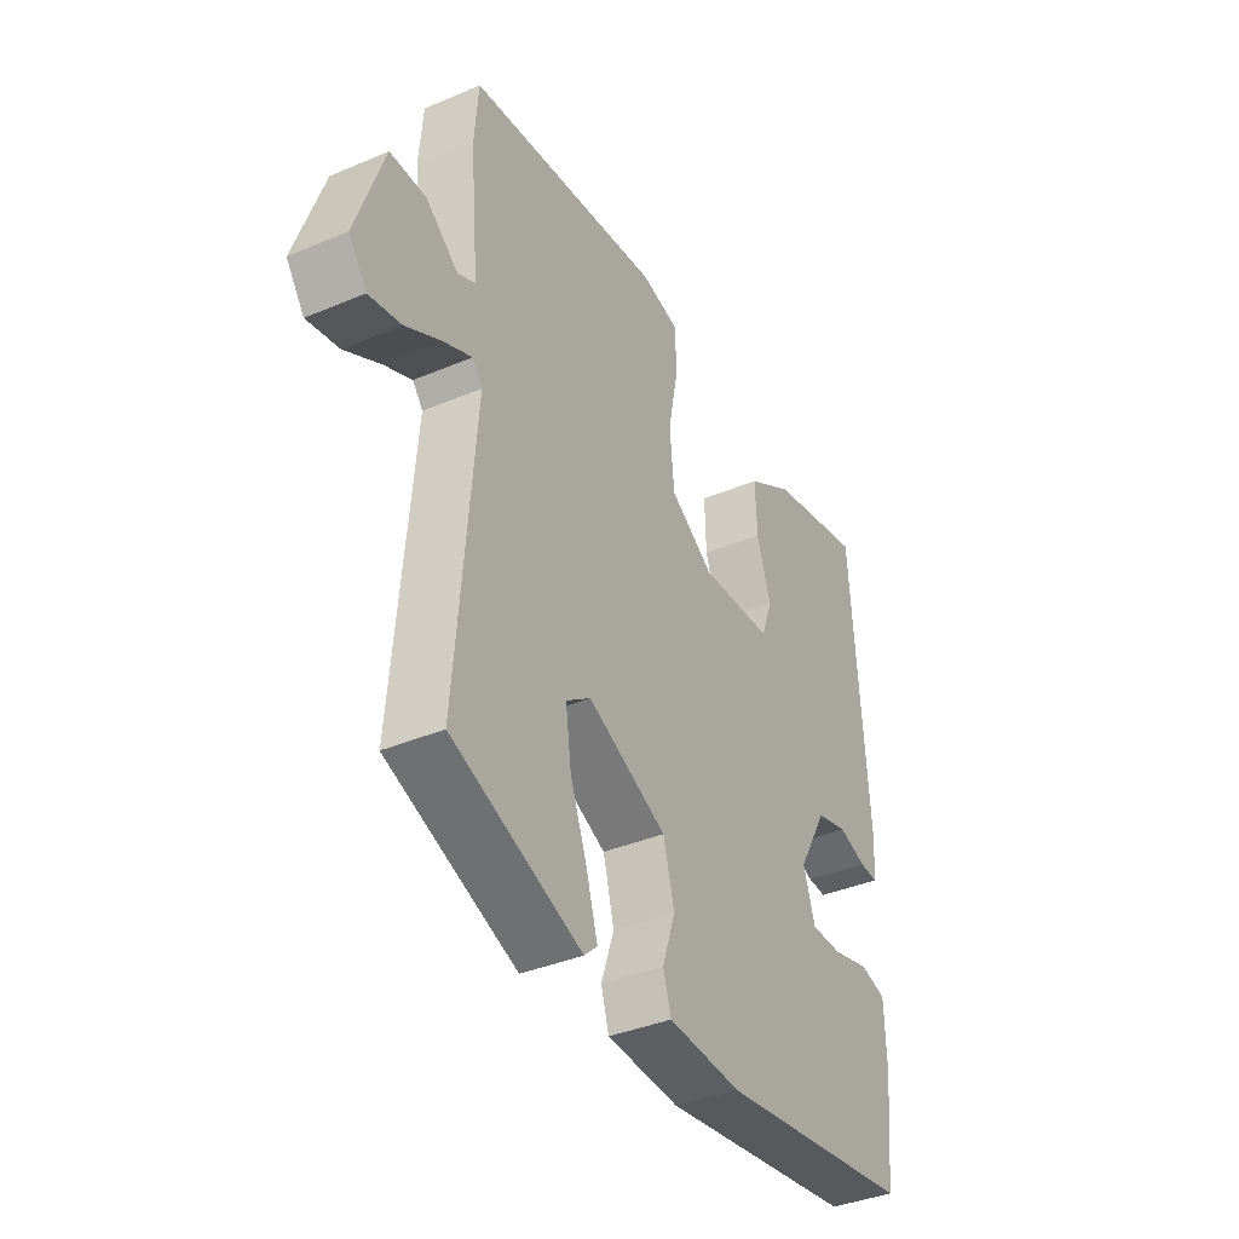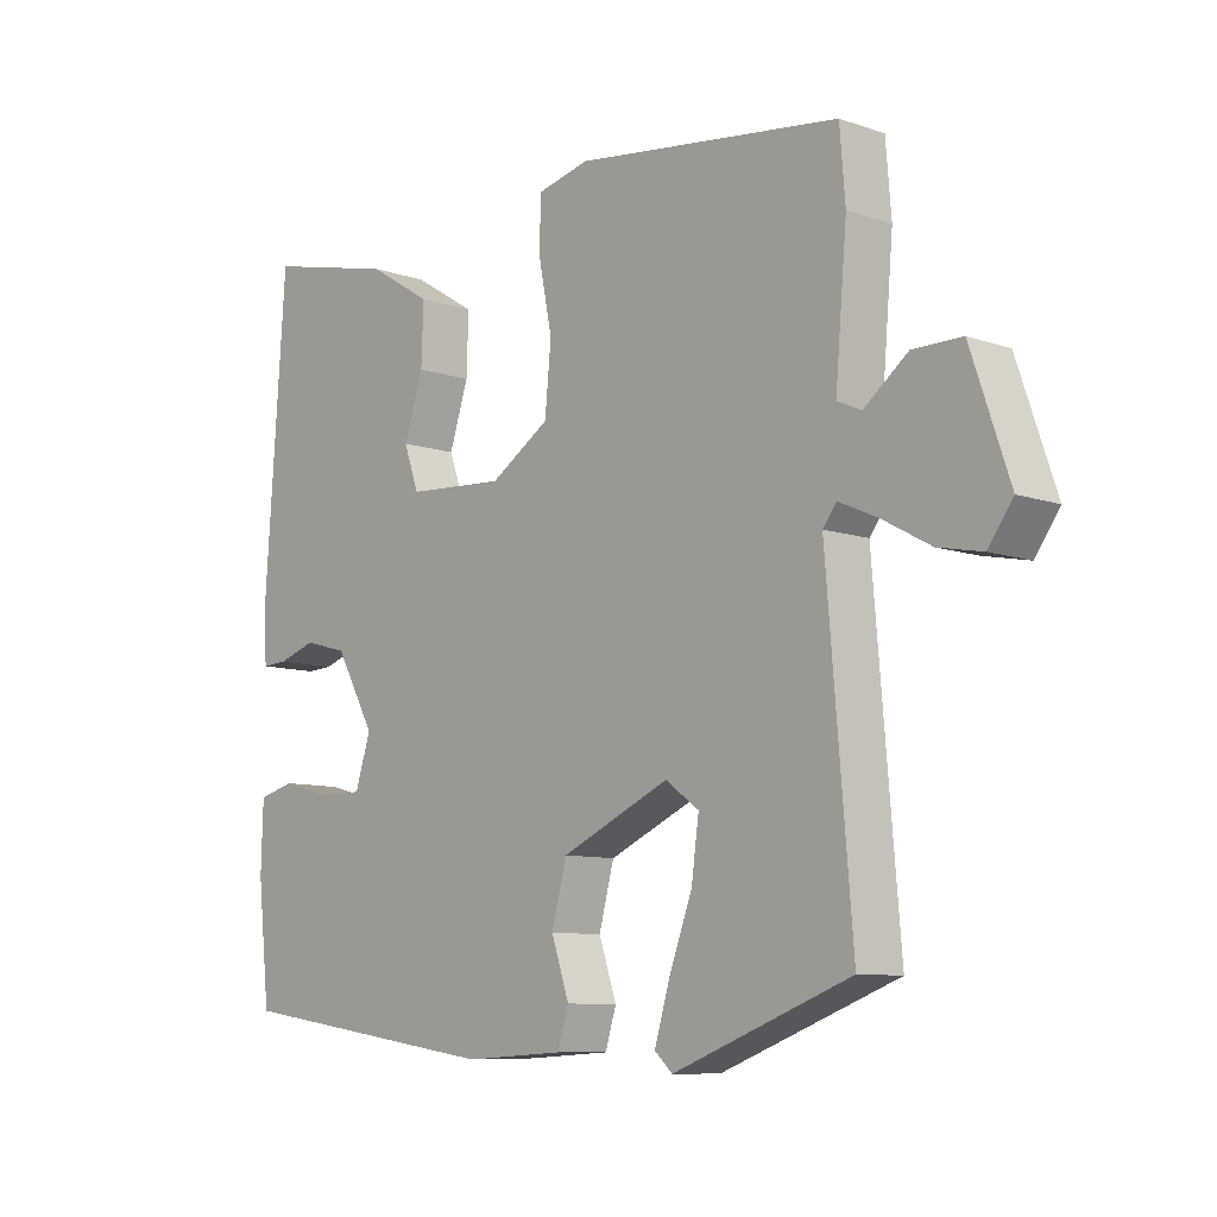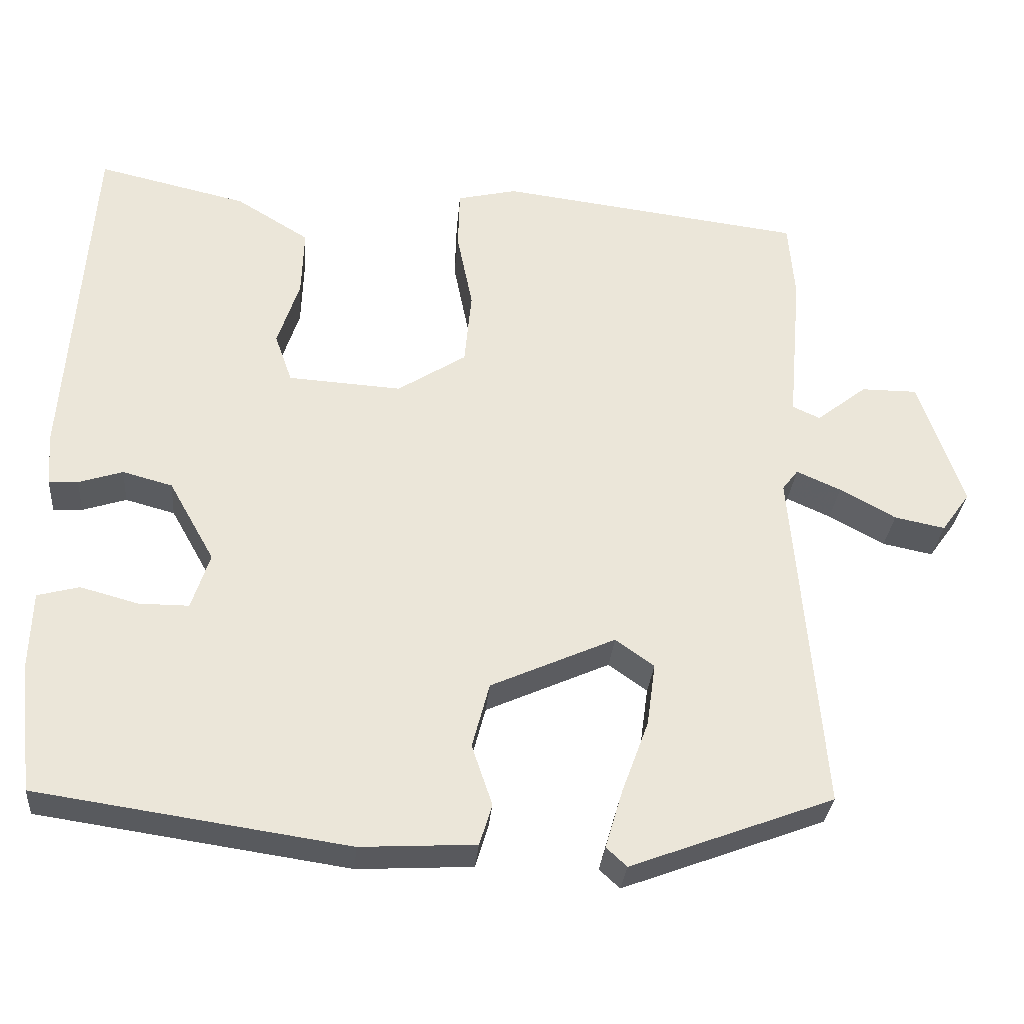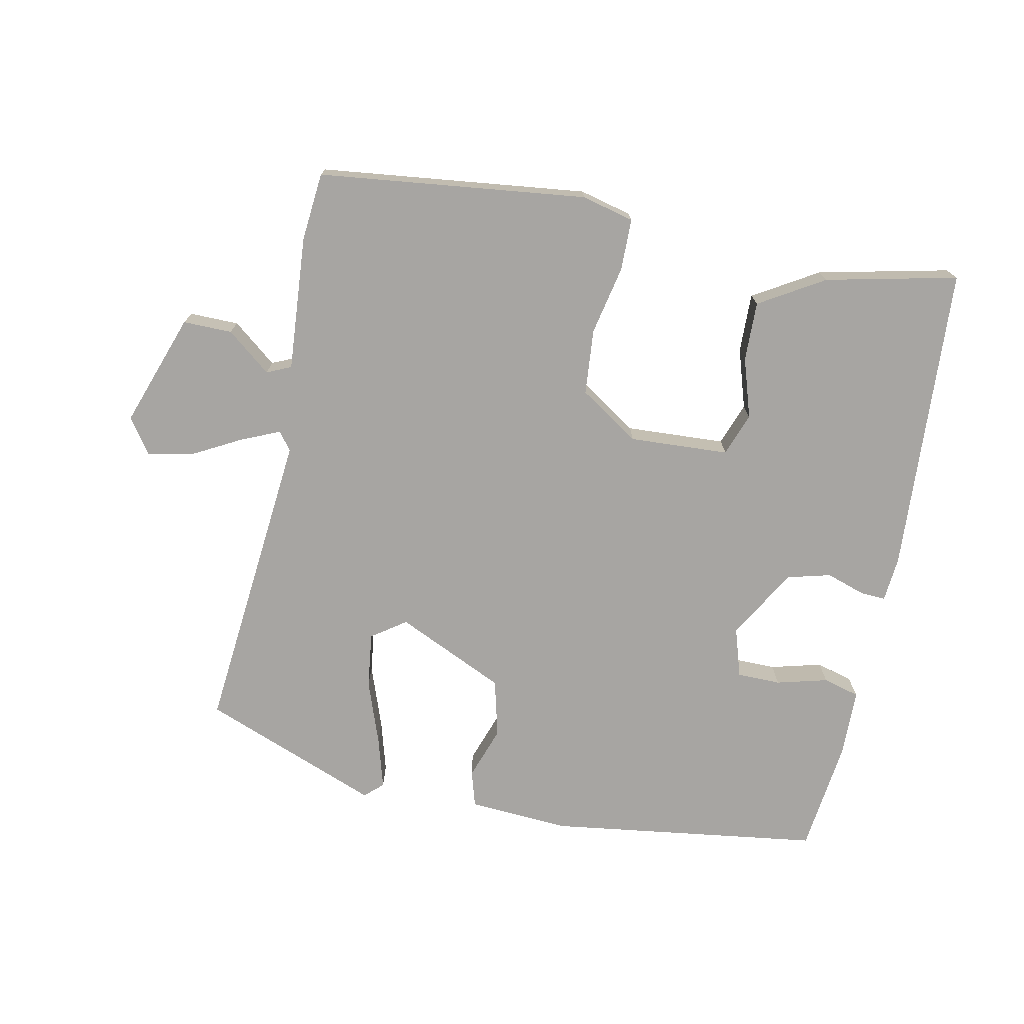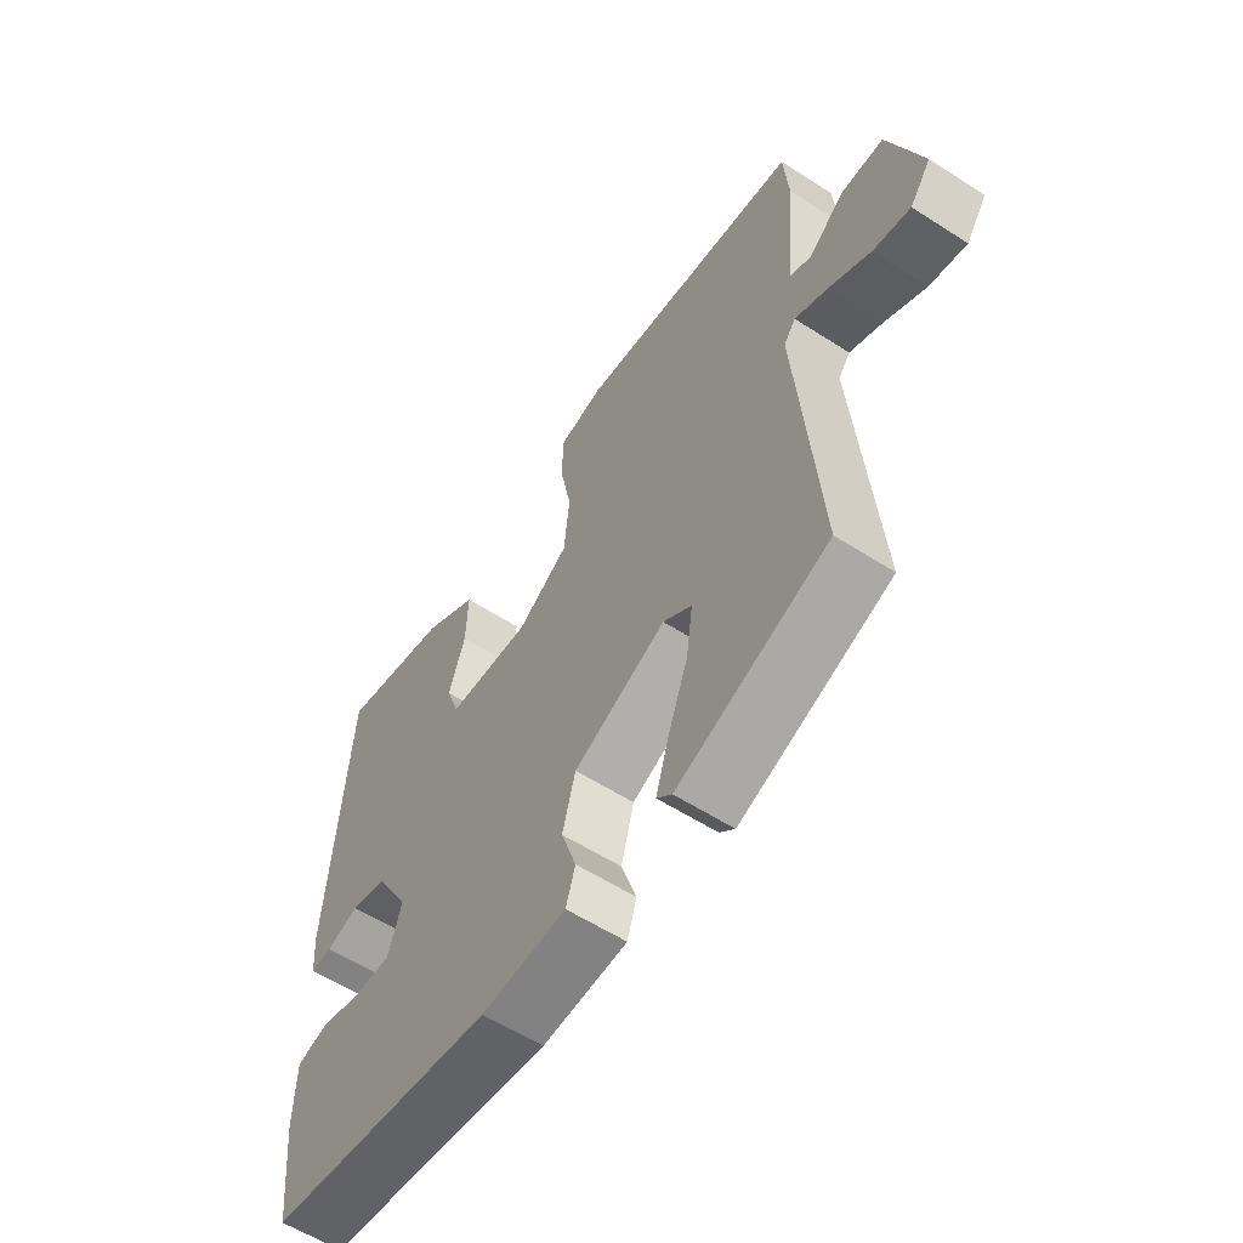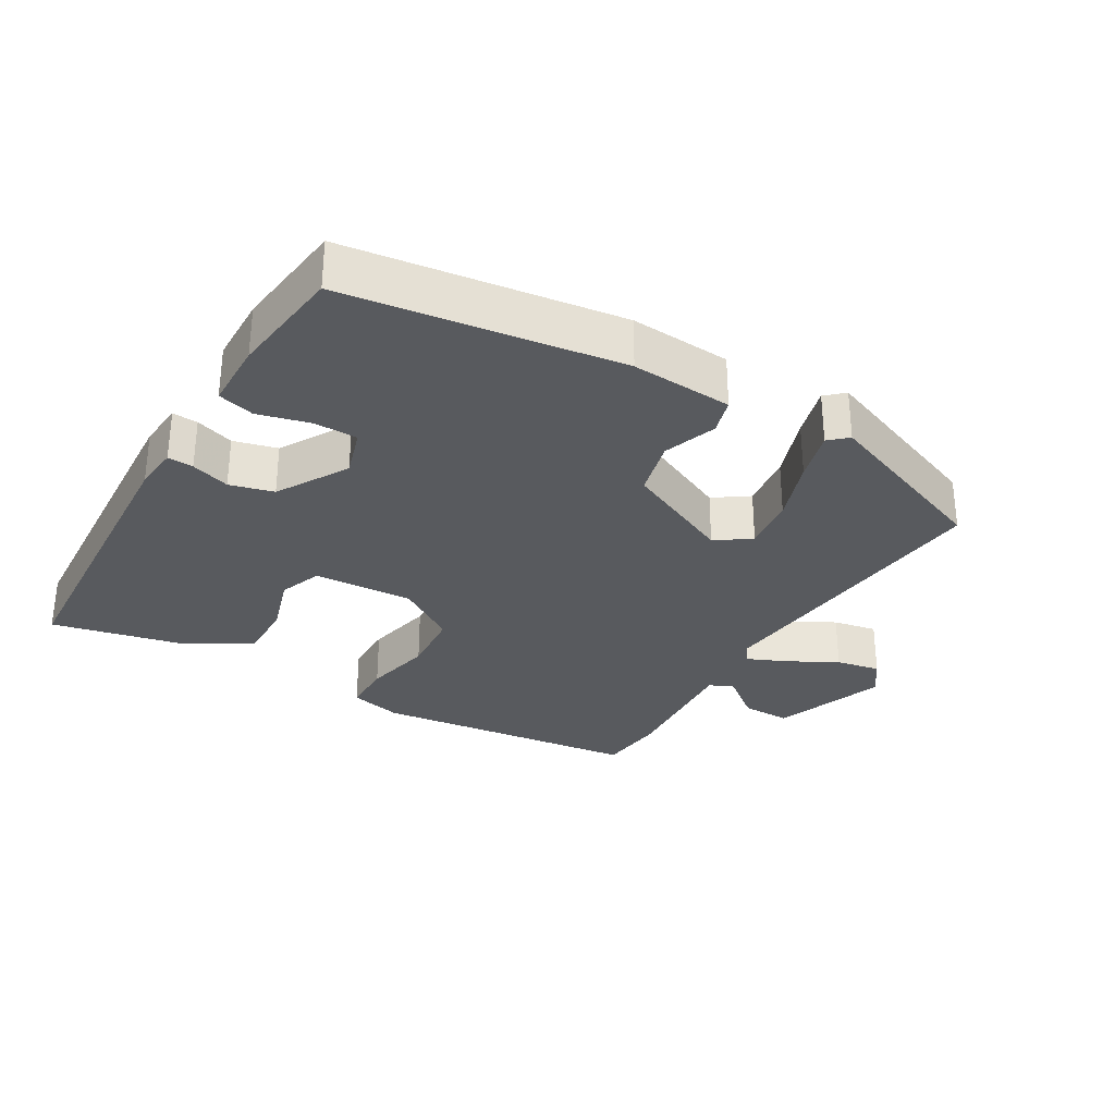
<metadata>
{"format":"obj","ext":"obj","renderer":"f3d","projection":"perspective","resolution":1024,"background":"white","views":[{"elev":-38.1,"azim":-61.8,"up":"+Z"},{"elev":-9.1,"azim":-132.5,"up":"+Z"},{"elev":-30.7,"azim":175.1,"up":"+Z"},{"elev":-73.9,"azim":-12.1,"up":"+Y"},{"elev":-58.0,"azim":-123.7,"up":"+Z"},{"elev":-30.5,"azim":148.8,"up":"+Y"}]}
</metadata>
<code>
v 0.476 0.07 0.498
v 0.507 0.07 0.051
v 0.502 0.07 -0.015
v 0.465 0.07 -0.013
v 0.409 0.07 0.005
v 0.346 0.07 -0.012
v 0.288 0.07 -0.115
v 0.311 0.07 -0.186
v 0.374 0.07 -0.186
v 0.448 0.07 -0.166
v 0.501 0.07 -0.18
v 0.504 0.07 -0.278
v 0.486 0.07 -0.443
v 0.092 0.07 -0.501
v -0.054 0.07 -0.493
v -0.07 0.07 -0.441
v -0.044 0.07 -0.364
v -0.066 0.07 -0.281
v -0.224 0.07 -0.21
v -0.273 0.07 -0.245
v -0.262 0.07 -0.325
v -0.228 0.07 -0.417
v -0.206 0.07 -0.491
v -0.232 0.07 -0.515
v -0.49 0.07 -0.418
v -0.453 0.07 0.026
v -0.473 0.07 0.052
v -0.529 0.07 0.027
v -0.6 0.07 -0.012
v -0.664 0.07 -0.025
v -0.7 0.07 0.025
v -0.644 0.07 0.189
v -0.573 0.07 0.189
v -0.509 0.07 0.139
v -0.474 0.07 0.155
v -0.491 0.07 0.35
v -0.483 0.07 0.449
v -0.096 0.07 0.498
v -0.02 0.07 0.48
v -0.018 0.07 0.405
v -0.038 0.07 0.305
v -0.029 0.07 0.21
v 0.058 0.07 0.154
v 0.202 0.07 0.163
v 0.224 0.07 0.225
v 0.196 0.07 0.311
v 0.193 0.07 0.397
v 0.286 0.07 0.454
v 0.476 0 0.498
v 0.507 0 0.051
v 0.502 0 -0.015
v 0.465 0 -0.013
v 0.409 0 0.005
v 0.346 0 -0.012
v 0.288 0 -0.115
v 0.311 0 -0.186
v 0.374 0 -0.186
v 0.448 0 -0.166
v 0.501 0 -0.18
v 0.504 0 -0.278
v 0.486 0 -0.443
v 0.092 0 -0.501
v -0.054 0 -0.493
v -0.07 0 -0.441
v -0.044 0 -0.364
v -0.066 0 -0.281
v -0.224 0 -0.21
v -0.273 0 -0.245
v -0.262 0 -0.325
v -0.228 0 -0.417
v -0.206 0 -0.491
v -0.232 0 -0.515
v -0.49 0 -0.418
v -0.453 0 0.026
v -0.473 0 0.052
v -0.529 0 0.027
v -0.6 0 -0.012
v -0.664 0 -0.025
v -0.7 0 0.025
v -0.644 0 0.189
v -0.573 0 0.189
v -0.509 0 0.139
v -0.474 0 0.155
v -0.491 0 0.35
v -0.483 0 0.449
v -0.096 0 0.498
v -0.02 0 0.48
v -0.018 0 0.405
v -0.038 0 0.305
v -0.029 0 0.21
v 0.058 0 0.154
v 0.202 0 0.163
v 0.224 0 0.225
v 0.196 0 0.311
v 0.193 0 0.397
v 0.286 0 0.454
f 3 4 5
f 2 3 5
f 1 2 5
f 48 1 5
f 47 48 5
f 46 47 5
f 45 46 5
f 44 45 5 6
f 43 44 6 7
f 42 43 7 8
f 39 40 41
f 38 39 41
f 37 38 41
f 36 37 41
f 35 36 41
f 34 35 41 42
f 32 33 34
f 31 32 34
f 30 31 34
f 29 30 34
f 28 29 34
f 27 28 34
f 34 42 8
f 27 34 8
f 26 27 8
f 24 25 26
f 23 24 26
f 22 23 26
f 21 22 26
f 20 21 26
f 19 20 26
f 18 19 26 8
f 15 16 17
f 14 15 17
f 13 14 17
f 12 13 17
f 11 12 17
f 10 11 17
f 9 10 17
f 8 9 17 18
f 53 52 51
f 53 51 50
f 53 50 49
f 53 49 96
f 53 96 95
f 53 95 94
f 53 94 93
f 54 53 93 92
f 55 54 92 91
f 56 55 91 90
f 89 88 87
f 89 87 86
f 89 86 85
f 89 85 84
f 89 84 83
f 90 89 83 82
f 82 81 80
f 82 80 79
f 82 79 78
f 82 78 77
f 82 77 76
f 82 76 75
f 56 90 82
f 56 82 75
f 56 75 74
f 74 73 72
f 74 72 71
f 74 71 70
f 74 70 69
f 74 69 68
f 74 68 67
f 56 74 67 66
f 65 64 63
f 65 63 62
f 65 62 61
f 65 61 60
f 65 60 59
f 65 59 58
f 65 58 57
f 66 65 57 56
f 1 49 50 2
f 2 50 51 3
f 3 51 52 4
f 4 52 53 5
f 5 53 54 6
f 6 54 55 7
f 7 55 56 8
f 8 56 57 9
f 9 57 58 10
f 10 58 59 11
f 11 59 60 12
f 12 60 61 13
f 13 61 62 14
f 14 62 63 15
f 15 63 64 16
f 16 64 65 17
f 17 65 66 18
f 18 66 67 19
f 19 67 68 20
f 20 68 69 21
f 21 69 70 22
f 22 70 71 23
f 23 71 72 24
f 24 72 73 25
f 25 73 74 26
f 26 74 75 27
f 27 75 76 28
f 28 76 77 29
f 29 77 78 30
f 30 78 79 31
f 31 79 80 32
f 32 80 81 33
f 33 81 82 34
f 34 82 83 35
f 35 83 84 36
f 36 84 85 37
f 37 85 86 38
f 38 86 87 39
f 39 87 88 40
f 40 88 89 41
f 41 89 90 42
f 42 90 91 43
f 43 91 92 44
f 44 92 93 45
f 45 93 94 46
f 46 94 95 47
f 47 95 96 48
f 48 96 49 1

</code>
